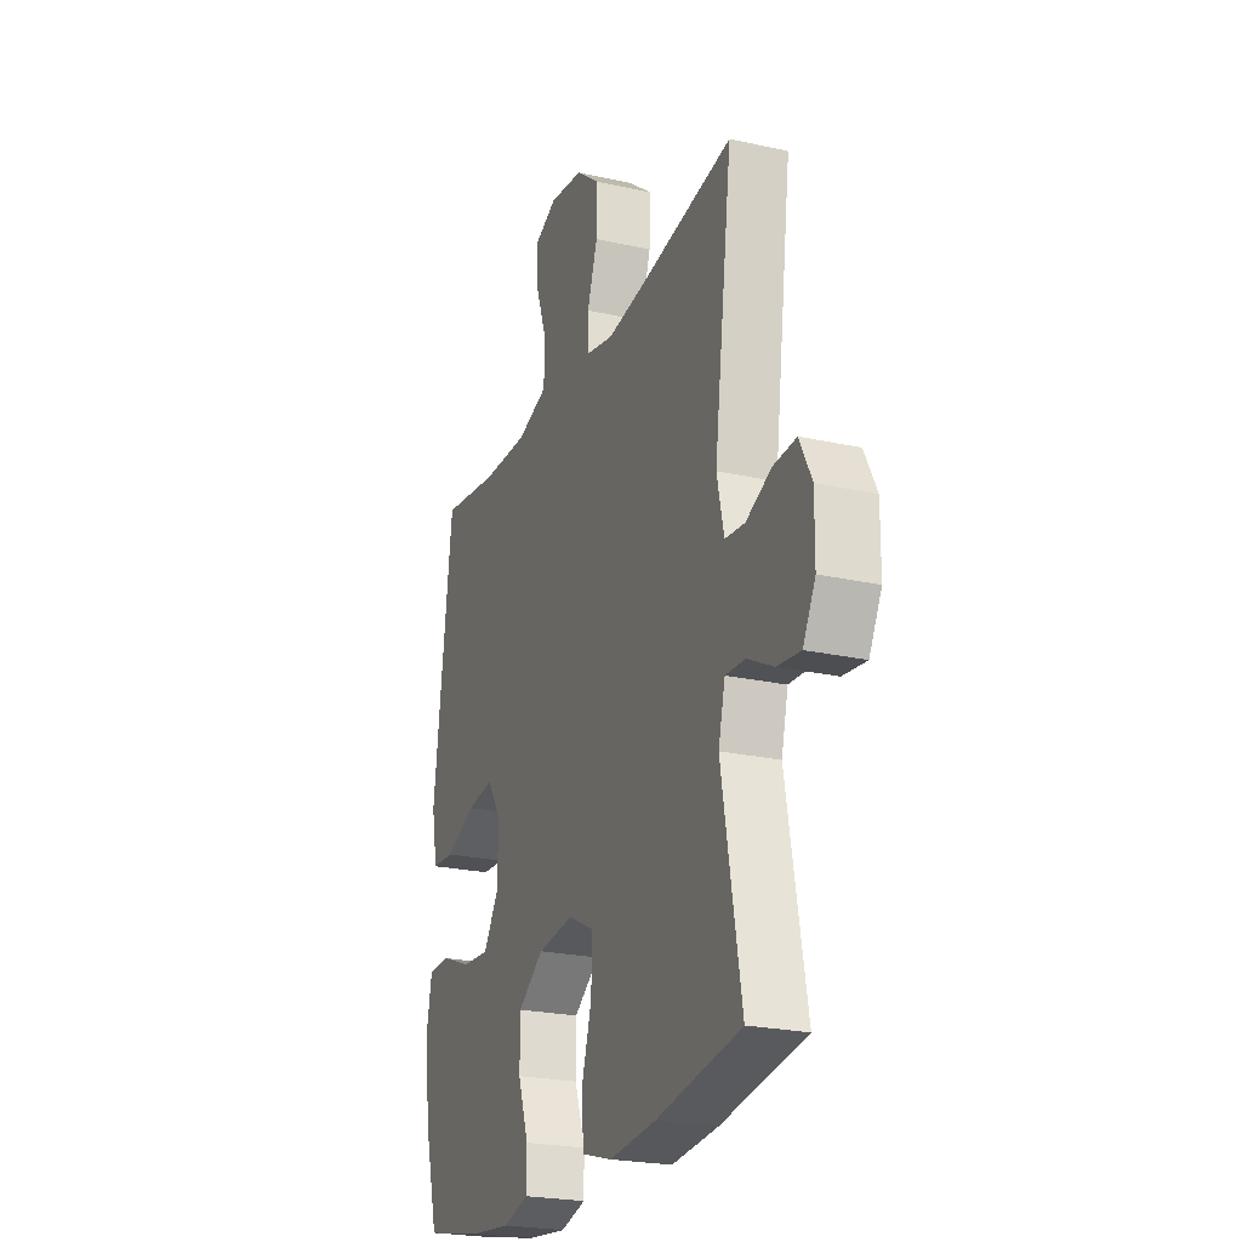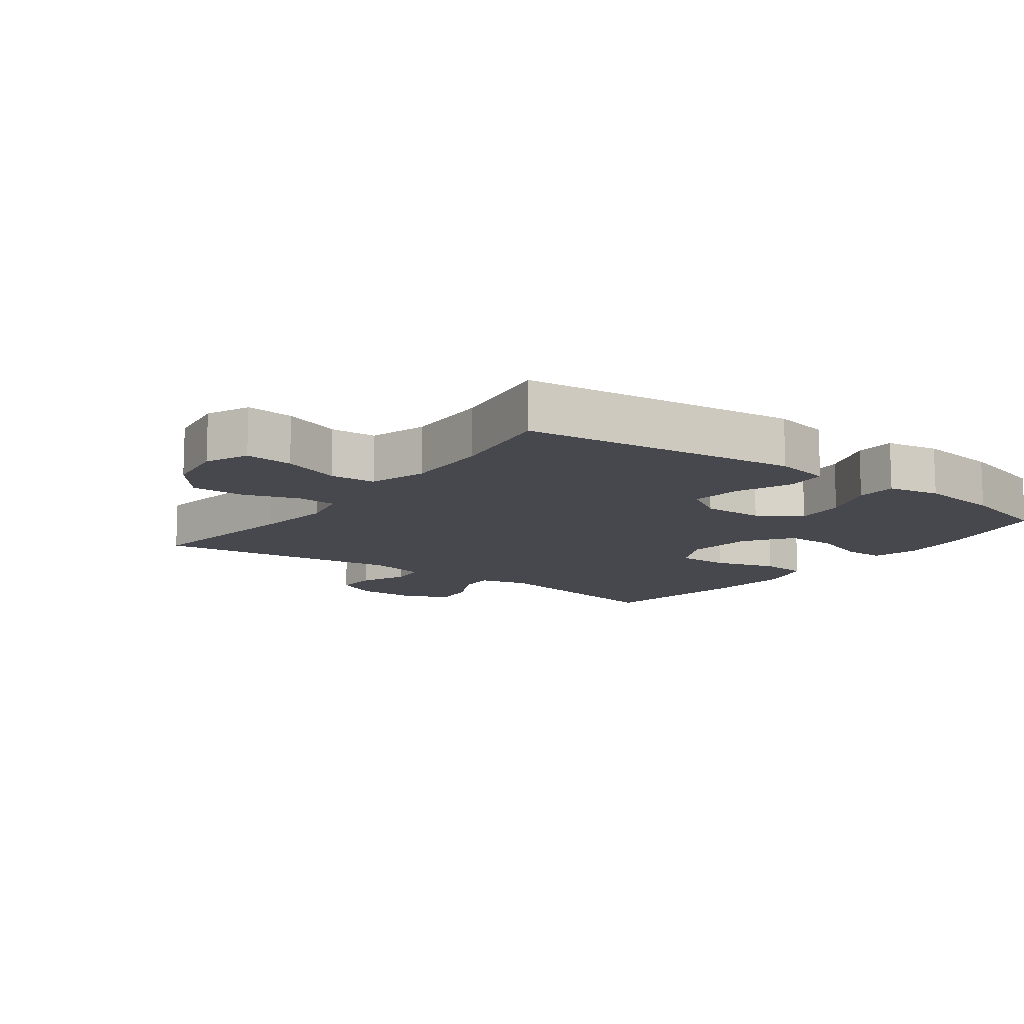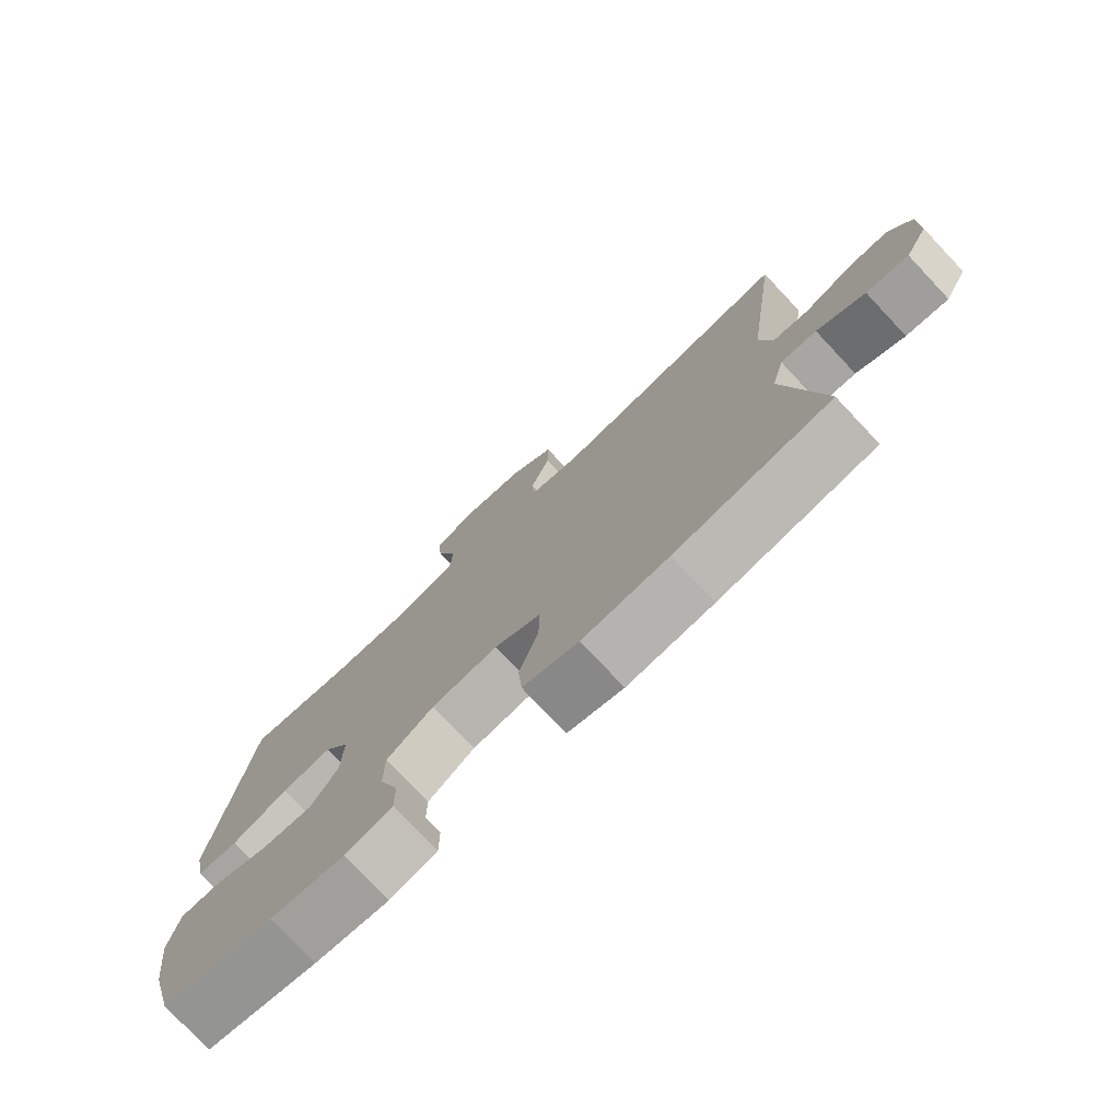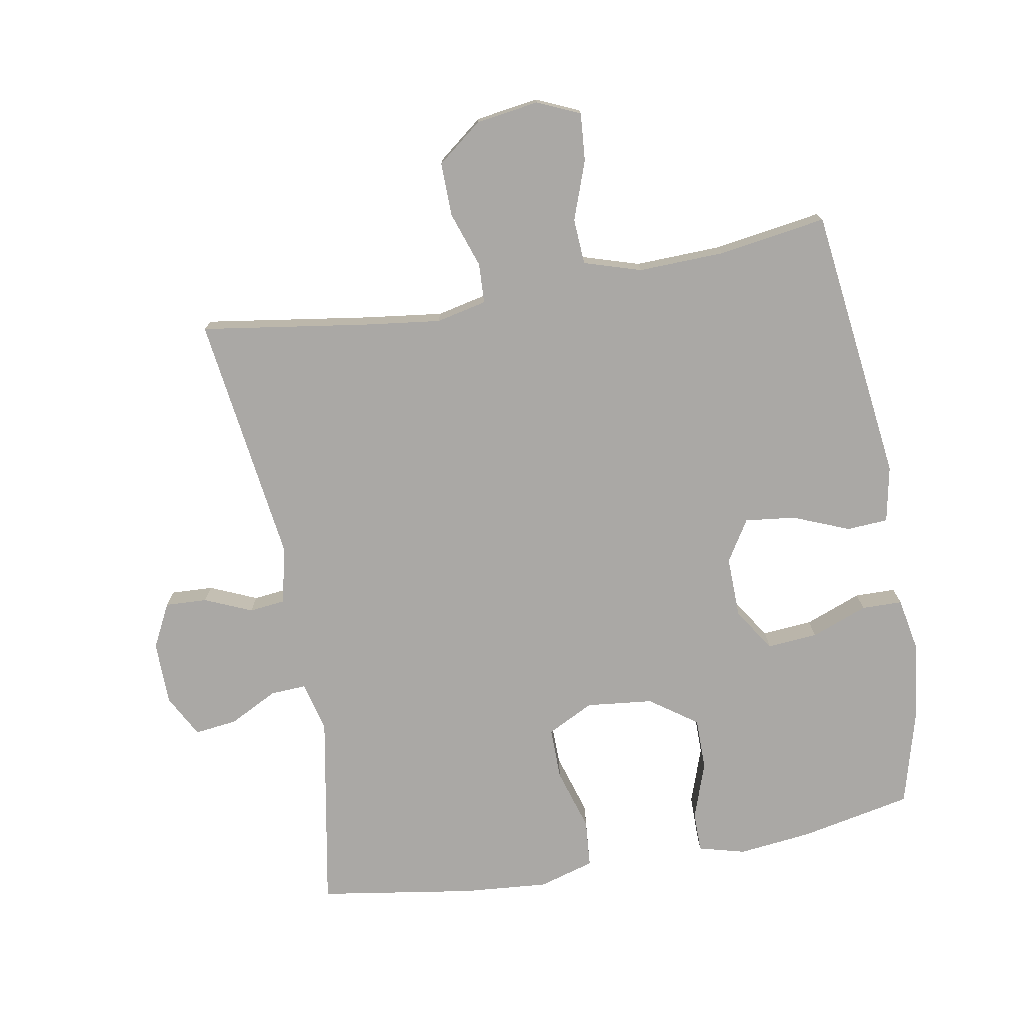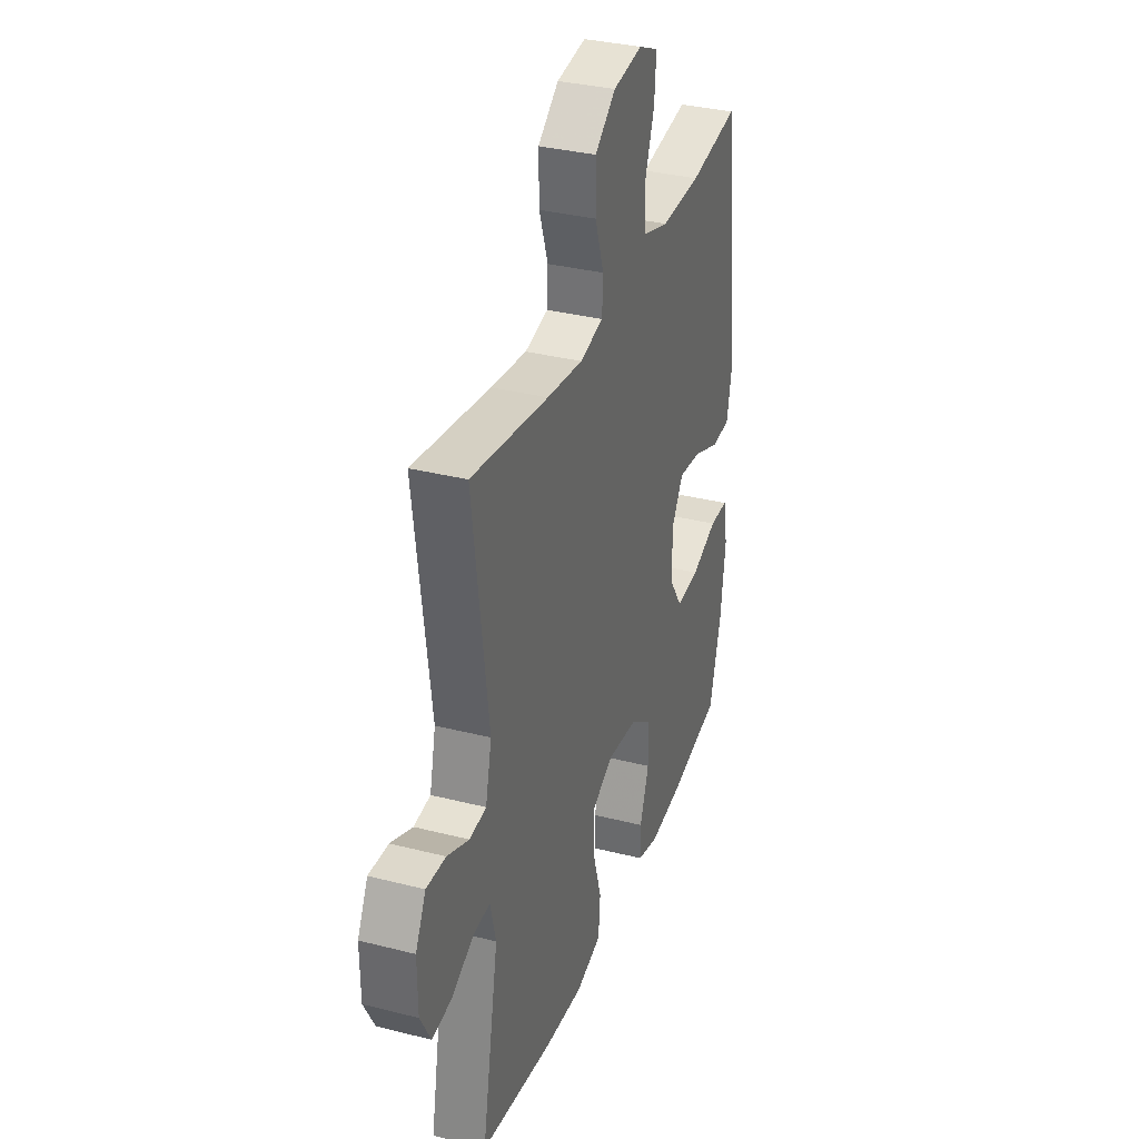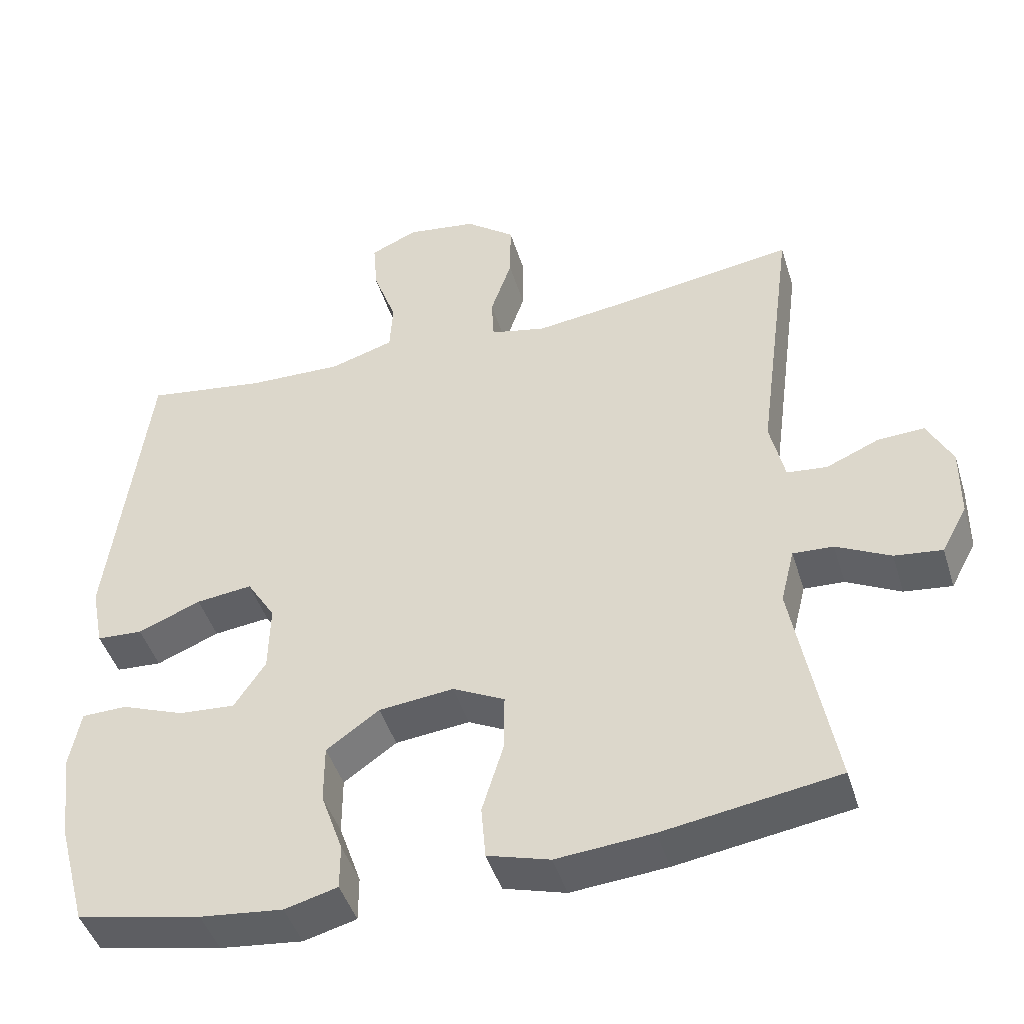
<metadata>
{"format":"obj","ext":"obj","renderer":"f3d","projection":"perspective","resolution":1024,"background":"white","views":[{"elev":-23.6,"azim":-110.6,"up":"+Z"},{"elev":-11.9,"azim":53.5,"up":"+Y"},{"elev":-76.6,"azim":-136.7,"up":"+Z"},{"elev":-75.2,"azim":10.1,"up":"+Y"},{"elev":33.7,"azim":-70.9,"up":"+Z"},{"elev":-45.4,"azim":-163.1,"up":"+Z"}]}
</metadata>
<code>
v -0.5 0.07 -0.5
v -0.445 0.07 -0.198
v -0.464 0.07 -0.122
v -0.519 0.07 -0.125
v -0.593 0.07 -0.163
v -0.658 0.07 -0.171
v -0.693 0.07 -0.106
v -0.694 0.07 -0.009
v -0.66 0.07 0.058
v -0.596 0.07 0.055
v -0.524 0.07 0.024
v -0.469 0.07 0.03
v -0.449 0.07 0.118
v -0.5 0.07 0.5
v -0.246 0.07 0.462
v -0.128 0.07 0.447
v -0.051 0.07 0.464
v -0.048 0.07 0.525
v -0.077 0.07 0.61
v -0.078 0.07 0.692
v -0.01 0.07 0.745
v 0.086 0.07 0.759
v 0.151 0.07 0.73
v 0.145 0.07 0.657
v 0.113 0.07 0.568
v 0.117 0.07 0.498
v 0.204 0.07 0.471
v 0.336 0.07 0.475
v 0.5 0.07 0.5
v 0.552 0.07 0.079
v 0.535 0.07 -0.007
v 0.472 0.07 -0.011
v 0.386 0.07 0.024
v 0.309 0.07 0.033
v 0.27 0.07 -0.03
v 0.272 0.07 -0.124
v 0.315 0.07 -0.189
v 0.392 0.07 -0.183
v 0.478 0.07 -0.15
v 0.54 0.07 -0.151
v 0.555 0.07 -0.231
v 0.539 0.07 -0.356
v 0.5 0.07 -0.5
v 0.33 0.07 -0.535
v 0.217 0.07 -0.548
v 0.145 0.07 -0.529
v 0.145 0.07 -0.467
v 0.175 0.07 -0.381
v 0.175 0.07 -0.301
v 0.103 0.07 -0.25
v 0.001 0.07 -0.239
v -0.07 0.07 -0.275
v -0.069 0.07 -0.355
v -0.04 0.07 -0.45
v -0.046 0.07 -0.523
v -0.131 0.07 -0.548
v -0.262 0.07 -0.537
v -0.5 0 -0.5
v -0.445 0 -0.198
v -0.464 0 -0.122
v -0.519 0 -0.125
v -0.593 0 -0.163
v -0.658 0 -0.171
v -0.693 0 -0.106
v -0.694 0 -0.009
v -0.66 0 0.058
v -0.596 0 0.055
v -0.524 0 0.024
v -0.469 0 0.03
v -0.449 0 0.118
v -0.5 0 0.5
v -0.246 0 0.462
v -0.128 0 0.447
v -0.051 0 0.464
v -0.048 0 0.525
v -0.077 0 0.61
v -0.078 0 0.692
v -0.01 0 0.745
v 0.086 0 0.759
v 0.151 0 0.73
v 0.145 0 0.657
v 0.113 0 0.568
v 0.117 0 0.498
v 0.204 0 0.471
v 0.336 0 0.475
v 0.5 0 0.5
v 0.552 0 0.079
v 0.535 0 -0.007
v 0.472 0 -0.011
v 0.386 0 0.024
v 0.309 0 0.033
v 0.27 0 -0.03
v 0.272 0 -0.124
v 0.315 0 -0.189
v 0.392 0 -0.183
v 0.478 0 -0.15
v 0.54 0 -0.151
v 0.555 0 -0.231
v 0.539 0 -0.356
v 0.5 0 -0.5
v 0.33 0 -0.535
v 0.217 0 -0.548
v 0.145 0 -0.529
v 0.145 0 -0.467
v 0.175 0 -0.381
v 0.175 0 -0.301
v 0.103 0 -0.25
v 0.001 0 -0.239
v -0.07 0 -0.275
v -0.069 0 -0.355
v -0.04 0 -0.45
v -0.046 0 -0.523
v -0.131 0 -0.548
v -0.262 0 -0.537
f 57 1 2
f 56 57 2
f 55 56 2
f 54 55 2
f 53 54 2
f 52 53 2 3
f 51 52 3
f 50 51 3
f 46 47 48
f 45 46 48
f 44 45 48
f 43 44 48
f 42 43 48
f 41 42 48
f 40 41 48
f 39 40 48
f 38 39 48
f 37 38 48 49
f 36 37 49 50
f 31 32 33
f 30 31 33
f 29 30 33
f 28 29 33
f 27 28 33 34
f 26 27 34 35
f 23 24 25
f 22 23 25
f 21 22 25
f 20 21 25
f 19 20 25
f 18 19 25
f 17 18 25 26
f 36 50 3
f 35 36 3
f 26 35 3
f 17 26 3
f 16 17 3
f 9 10 11
f 8 9 11
f 7 8 11
f 6 7 11
f 5 6 11
f 4 5 11
f 4 11 12
f 3 4 12
f 16 3 12
f 15 16 12
f 13 14 15
f 12 13 15
f 59 58 114
f 59 114 113
f 59 113 112
f 59 112 111
f 59 111 110
f 60 59 110 109
f 60 109 108
f 60 108 107
f 105 104 103
f 105 103 102
f 105 102 101
f 105 101 100
f 105 100 99
f 105 99 98
f 105 98 97
f 105 97 96
f 105 96 95
f 106 105 95 94
f 107 106 94 93
f 90 89 88
f 90 88 87
f 90 87 86
f 90 86 85
f 91 90 85 84
f 92 91 84 83
f 82 81 80
f 82 80 79
f 82 79 78
f 82 78 77
f 82 77 76
f 82 76 75
f 83 82 75 74
f 60 107 93
f 60 93 92
f 60 92 83
f 60 83 74
f 60 74 73
f 68 67 66
f 68 66 65
f 68 65 64
f 68 64 63
f 68 63 62
f 68 62 61
f 69 68 61
f 69 61 60
f 69 60 73
f 69 73 72
f 72 71 70
f 72 70 69
f 1 58 59 2
f 2 59 60 3
f 3 60 61 4
f 4 61 62 5
f 5 62 63 6
f 6 63 64 7
f 7 64 65 8
f 8 65 66 9
f 9 66 67 10
f 10 67 68 11
f 11 68 69 12
f 12 69 70 13
f 13 70 71 14
f 14 71 72 15
f 15 72 73 16
f 16 73 74 17
f 17 74 75 18
f 18 75 76 19
f 19 76 77 20
f 20 77 78 21
f 21 78 79 22
f 22 79 80 23
f 23 80 81 24
f 24 81 82 25
f 25 82 83 26
f 26 83 84 27
f 27 84 85 28
f 28 85 86 29
f 29 86 87 30
f 30 87 88 31
f 31 88 89 32
f 32 89 90 33
f 33 90 91 34
f 34 91 92 35
f 35 92 93 36
f 36 93 94 37
f 37 94 95 38
f 38 95 96 39
f 39 96 97 40
f 40 97 98 41
f 41 98 99 42
f 42 99 100 43
f 43 100 101 44
f 44 101 102 45
f 45 102 103 46
f 46 103 104 47
f 47 104 105 48
f 48 105 106 49
f 49 106 107 50
f 50 107 108 51
f 51 108 109 52
f 52 109 110 53
f 53 110 111 54
f 54 111 112 55
f 55 112 113 56
f 56 113 114 57
f 57 114 58 1

</code>
